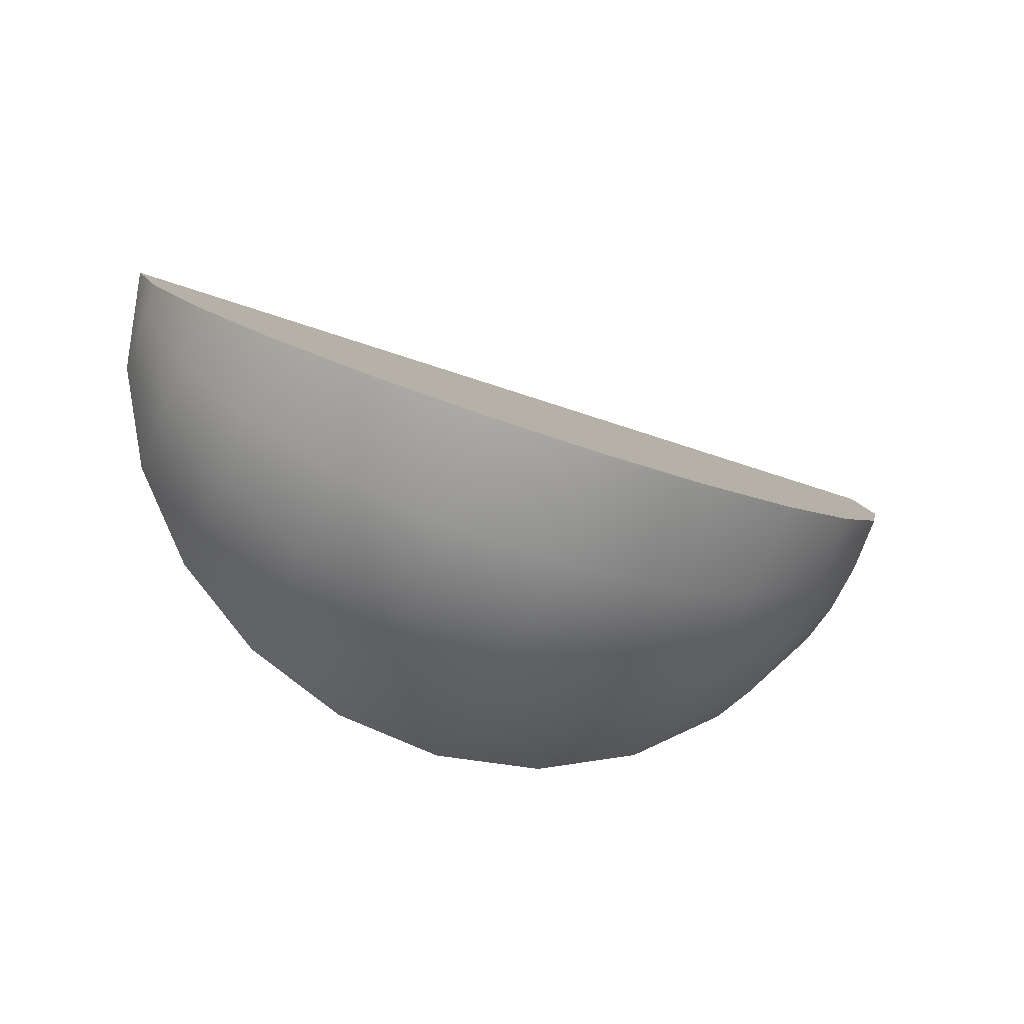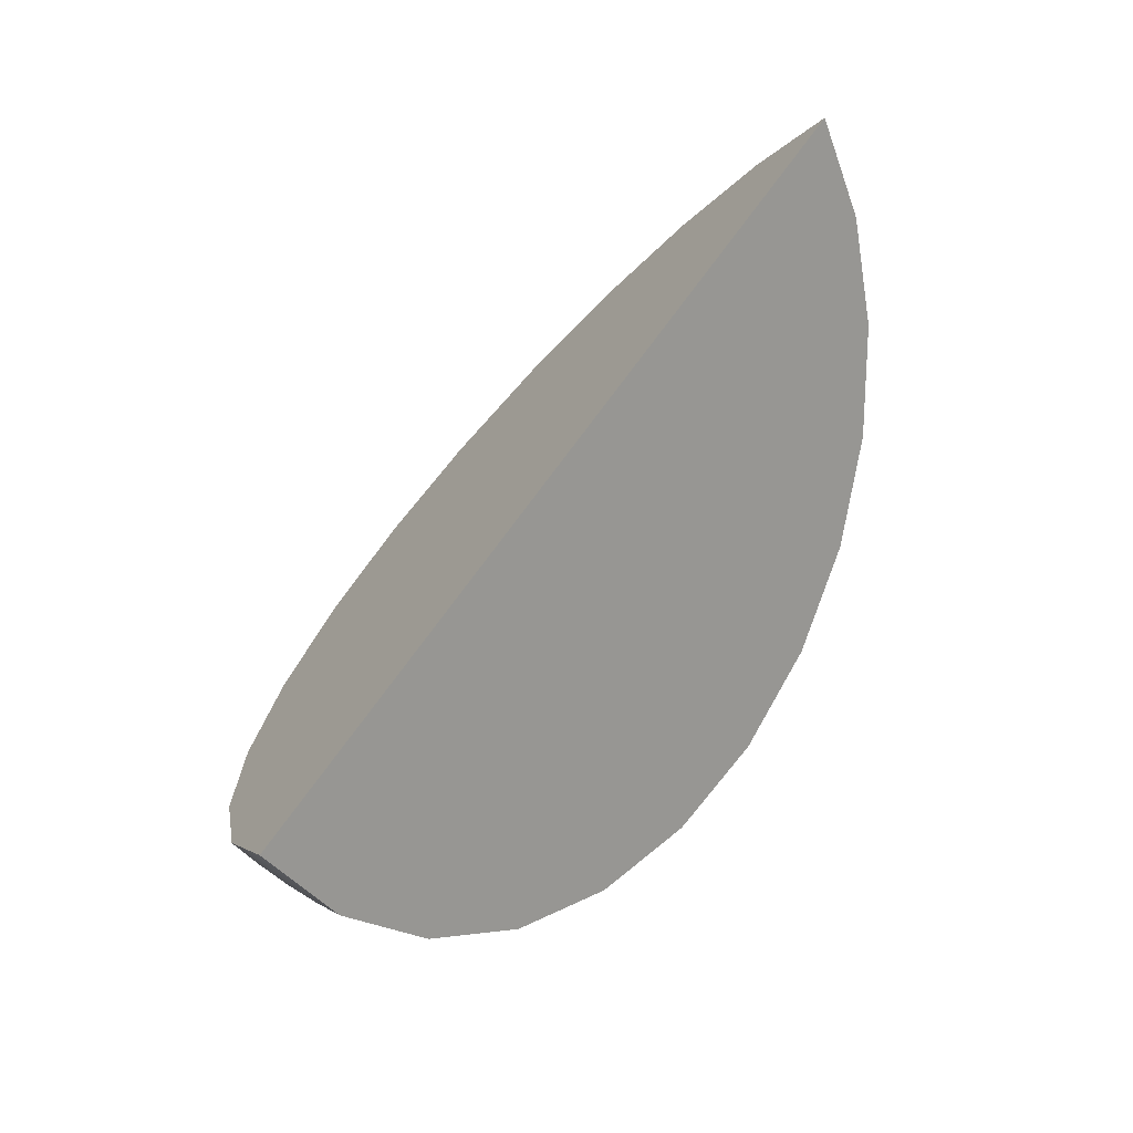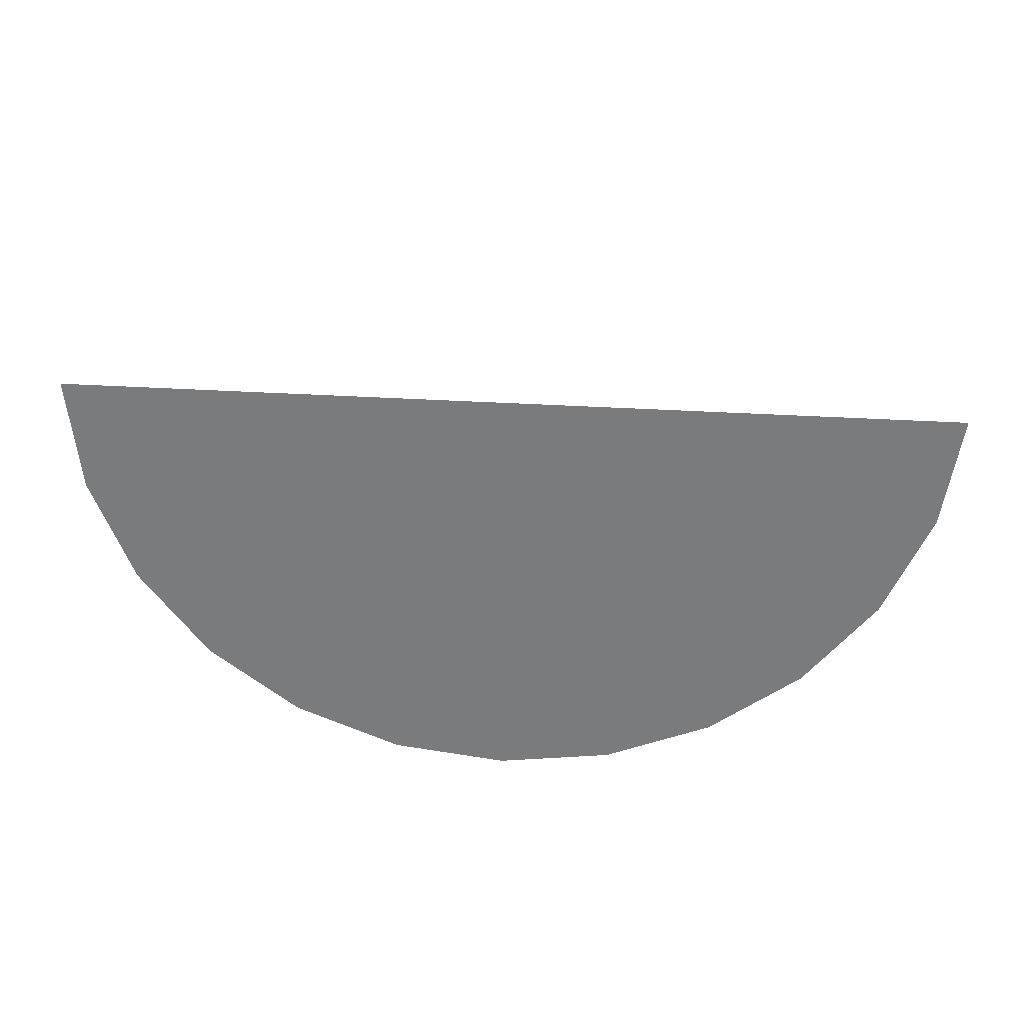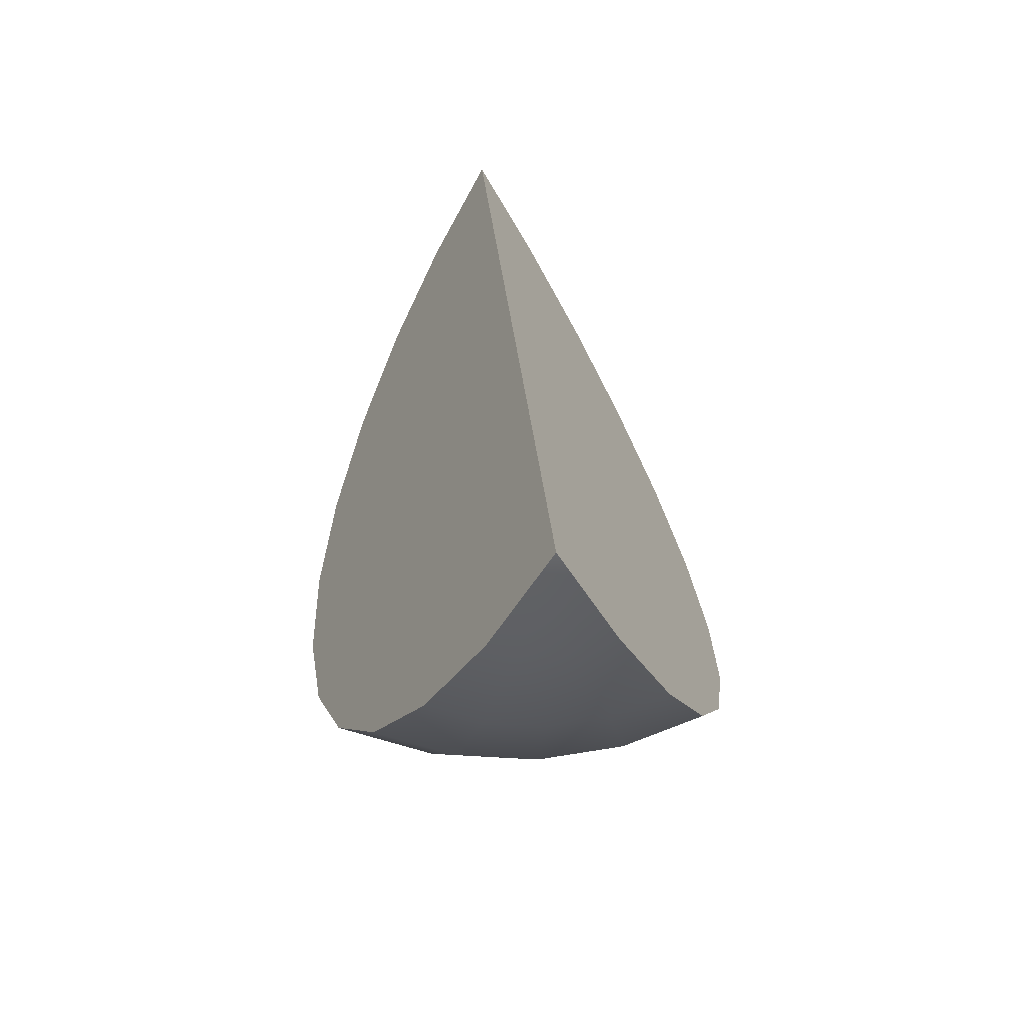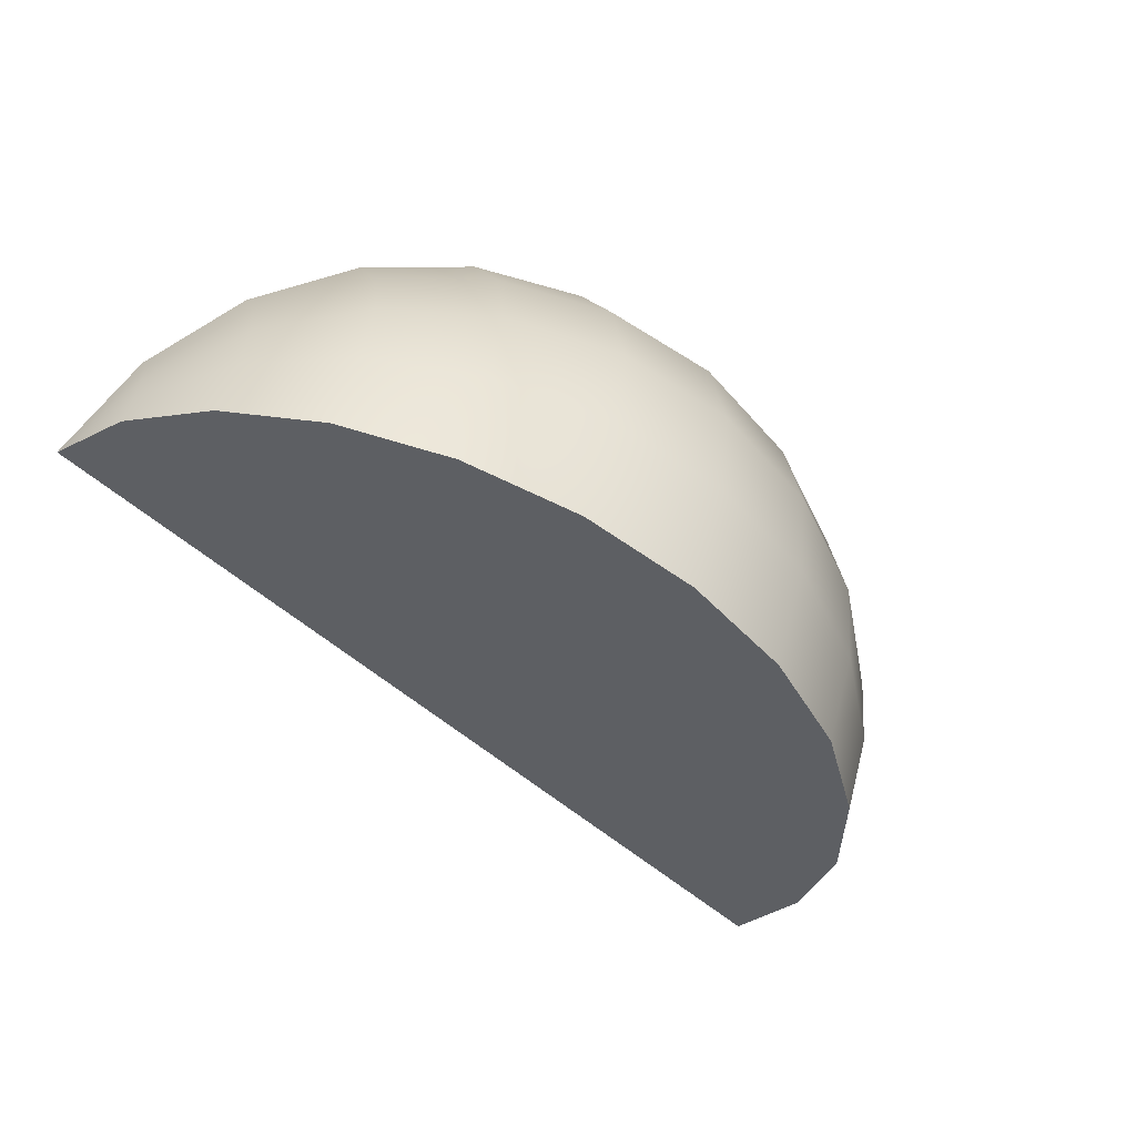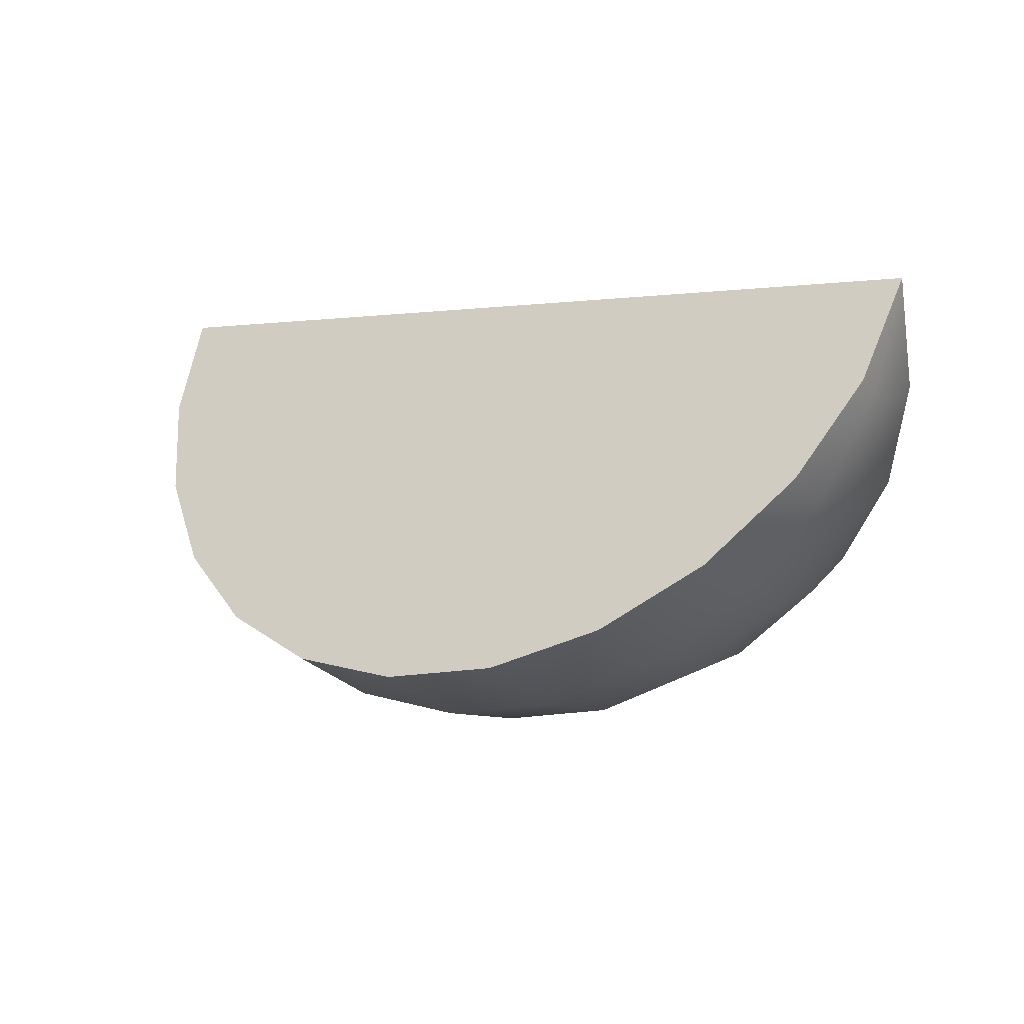
<metadata>
{"format":"obj","ext":"obj","renderer":"f3d","projection":"perspective","resolution":1024,"background":"white","views":[{"elev":-50.6,"azim":158.6,"up":"+Z"},{"elev":63.7,"azim":-56.2,"up":"+Z"},{"elev":61.4,"azim":-177.1,"up":"+Z"},{"elev":30.5,"azim":85.3,"up":"+Z"},{"elev":-57.5,"azim":138.4,"up":"+Y"},{"elev":-0.2,"azim":-146.8,"up":"+Z"}]}
</metadata>
<code>
g default
v -1.586 0.1355 0.3556
v -1.586 0.003809 0.3382
v -1.586 -0.1279 0.3556
v -1.39 0.2583 -0.1025
v -1.39 0.00381 -0.136
v -1.39 -0.2506 -0.1025
v -1.077 0.3636 -0.4958
v -1.077 0.003809 -0.5432
v -1.077 -0.356 -0.4958
v -0.6699 0.4445 -0.7976
v -0.6699 0.003809 -0.8556
v -0.6699 -0.4369 -0.7976
v -0.1957 0.4954 -0.9873
v -0.1957 0.003809 -1.052
v -0.1957 -0.4877 -0.9873
v 0.3132 0.5127 -1.052
v 0.3132 0.003808 -1.119
v 0.3132 -0.5051 -1.052
v 0.822 0.4954 -0.9872
v 0.822 0.003809 -1.052
v 0.822 -0.4877 -0.9872
v 1.296 0.4445 -0.7975
v 1.296 0.003809 -0.8555
v 1.296 -0.4369 -0.7975
v 1.703 0.3636 -0.4956
v 1.703 0.003809 -0.543
v 1.703 -0.356 -0.4956
v 2.016 0.2583 -0.1023
v 2.016 0.00381 -0.1358
v 2.016 -0.2506 -0.1023
v 2.212 0.1355 0.3558
v 2.212 0.003809 0.3384
v 2.212 -0.1279 0.3558
v -1.39 0.4954 -0.004252
v -1.586 0.2582 0.4064
v -1.586 -0.2506 0.4064
v -1.39 -0.4877 -0.004251
v -1.077 0.699 -0.3569
v -1.077 -0.6913 -0.3569
v -0.67 0.8552 -0.6275
v -0.67 -0.8476 -0.6275
v -0.1957 0.9534 -0.7975
v -0.1957 -0.9458 -0.7975
v 0.3132 0.9869 -0.8555
v 0.3132 -0.9793 -0.8555
v 0.822 0.9534 -0.7975
v 0.822 -0.9458 -0.7975
v 1.296 0.8552 -0.6274
v 1.296 -0.8476 -0.6274
v 1.703 0.699 -0.3567
v 1.703 -0.6913 -0.3567
v 2.016 0.4954 -0.004057
v 2.016 -0.4877 -0.004057
v 2.212 0.2582 0.4066
v 2.212 -0.2506 0.4066
v -1.653 0.00381 0.8471
v 2.279 0.00381 0.8473
v -1.39 0.003772 0.8472
v -1.077 0.003829 0.8471
v -0.67 0.003873 0.8471
v -0.1958 0.003901 0.8471
v 0.3131 0.003911 0.8472
v 0.8219 0.003901 0.8472
v 1.296 0.003804 0.8473
v 1.703 0.003829 0.8473
v 2.016 0.003772 0.8474
v -1.39 -0.2507 0.4064
v -1.077 -0.2506 0.4064
v -0.67 -0.2506 0.4064
v -0.1958 -0.2506 0.4065
v 0.3131 -0.2505 0.4065
v 0.822 -0.2506 0.4065
v 1.296 -0.2506 0.4066
v 1.703 -0.2506 0.4066
v 2.016 -0.2507 0.4066
v -0.67 -0.6913 -0.3569
v -0.1958 -0.6913 -0.3568
v 0.3131 -0.6913 -0.3568
v 0.822 -0.6913 -0.3568
v 1.296 -0.6913 -0.3568
v -1.077 -0.4877 -0.004233
v -0.67 -0.4877 -0.004211
v -0.1958 -0.4877 -0.004183
v 0.3131 -0.4877 -0.004155
v 0.822 -0.4877 -0.004125
v 1.296 -0.4877 -0.004099
v 1.703 -0.4877 -0.004074
v -0.1957 -0.8476 -0.6274
v 0.3131 -0.8476 -0.6274
v 0.822 -0.8476 -0.6274
v -1.39 0.2582 0.4064
v -1.077 0.2583 0.4064
v -0.67 0.2583 0.4065
v -0.1958 0.2583 0.4065
v 0.3131 0.2583 0.4065
v 0.822 0.2583 0.4065
v 1.296 0.2582 0.4066
v 1.703 0.2583 0.4066
v 2.016 0.2582 0.4066
v 1.703 0.4954 -0.004076
v 1.296 0.4954 -0.004097
v 0.822 0.4954 -0.004138
v 0.3131 0.4954 -0.004166
v -0.1958 0.4954 -0.004196
v -0.67 0.4954 -0.004218
v -1.077 0.4954 -0.004235
v -0.67 0.699 -0.3569
v -0.1958 0.699 -0.3568
v 0.3131 0.699 -0.3568
v 0.822 0.699 -0.3568
v 1.296 0.699 -0.3568
v 0.822 0.8552 -0.6274
v 0.3131 0.8552 -0.6274
v -0.1957 0.8552 -0.6274
g FoodTallLLowerArm
f 35 34 4 1
f 1 4 5 2
f 2 5 6 3
f 3 6 37 36
f 34 38 7 4
f 4 7 8 5
f 5 8 9 6
f 6 9 39 37
f 38 40 10 7
f 7 10 11 8
f 8 11 12 9
f 9 12 41 39
f 40 42 13 10
f 10 13 14 11
f 11 14 15 12
f 12 15 43 41
f 42 44 16 13
f 13 16 17 14
f 14 17 18 15
f 15 18 45 43
f 44 46 19 16
f 16 19 20 17
f 17 20 21 18
f 18 21 47 45
f 46 48 22 19
f 19 22 23 20
f 20 23 24 21
f 21 24 49 47
f 48 50 25 22
f 22 25 26 23
f 23 26 27 24
f 24 27 51 49
f 50 52 28 25
f 25 28 29 26
f 26 29 30 27
f 27 30 53 51
f 52 54 31 28
f 28 31 32 29
f 29 32 33 30
f 30 33 55 53
f 1 56 35
f 2 56 1
f 3 56 2
f 36 56 3
f 54 57 31
f 31 57 32
f 32 57 33
f 33 57 55
f 35 56 58 91
f 37 67 36
f 91 58 59 92
f 39 81 37
f 92 59 60 93
f 41 76 39
f 93 60 61 94
f 43 88 41
f 94 61 62 95
f 45 89 88 43
f 95 62 63 96
f 47 90 89 45
f 96 63 64 97
f 49 90 47
f 97 64 65 98
f 51 80 49
f 98 65 66 99
f 53 87 51
f 99 66 57 54
f 55 75 53
f 67 58 56 36
f 68 59 58 67
f 69 60 59 68
f 70 61 60 69
f 71 62 61 70
f 72 63 62 71
f 73 64 63 72
f 74 65 64 73
f 75 66 65 74
f 55 57 66 75
f 76 82 81 39
f 77 83 82 76
f 78 84 83 77
f 79 85 84 78
f 80 86 85 79
f 51 87 86 80
f 81 68 67 37
f 82 69 68 81
f 83 70 69 82
f 84 71 70 83
f 85 72 71 84
f 86 73 72 85
f 87 74 73 86
f 53 75 74 87
f 88 77 76 41
f 89 78 77 88
f 90 79 78 89
f 49 80 79 90
f 35 91 34
f 34 106 38
f 38 106 105 107
f 107 105 104 108
f 108 104 103 109
f 109 103 102 110
f 110 102 101 111
f 111 101 100 50
f 50 100 52
f 52 99 54
f 100 98 99 52
f 101 97 98 100
f 102 96 97 101
f 103 95 96 102
f 104 94 95 103
f 105 93 94 104
f 106 92 93 105
f 34 91 92 106
f 38 107 40
f 40 114 42
f 42 114 113 44
f 44 113 112 46
f 46 112 48
f 48 111 50
f 112 110 111 48
f 113 109 110 112
f 114 108 109 113
f 40 107 108 114

</code>
